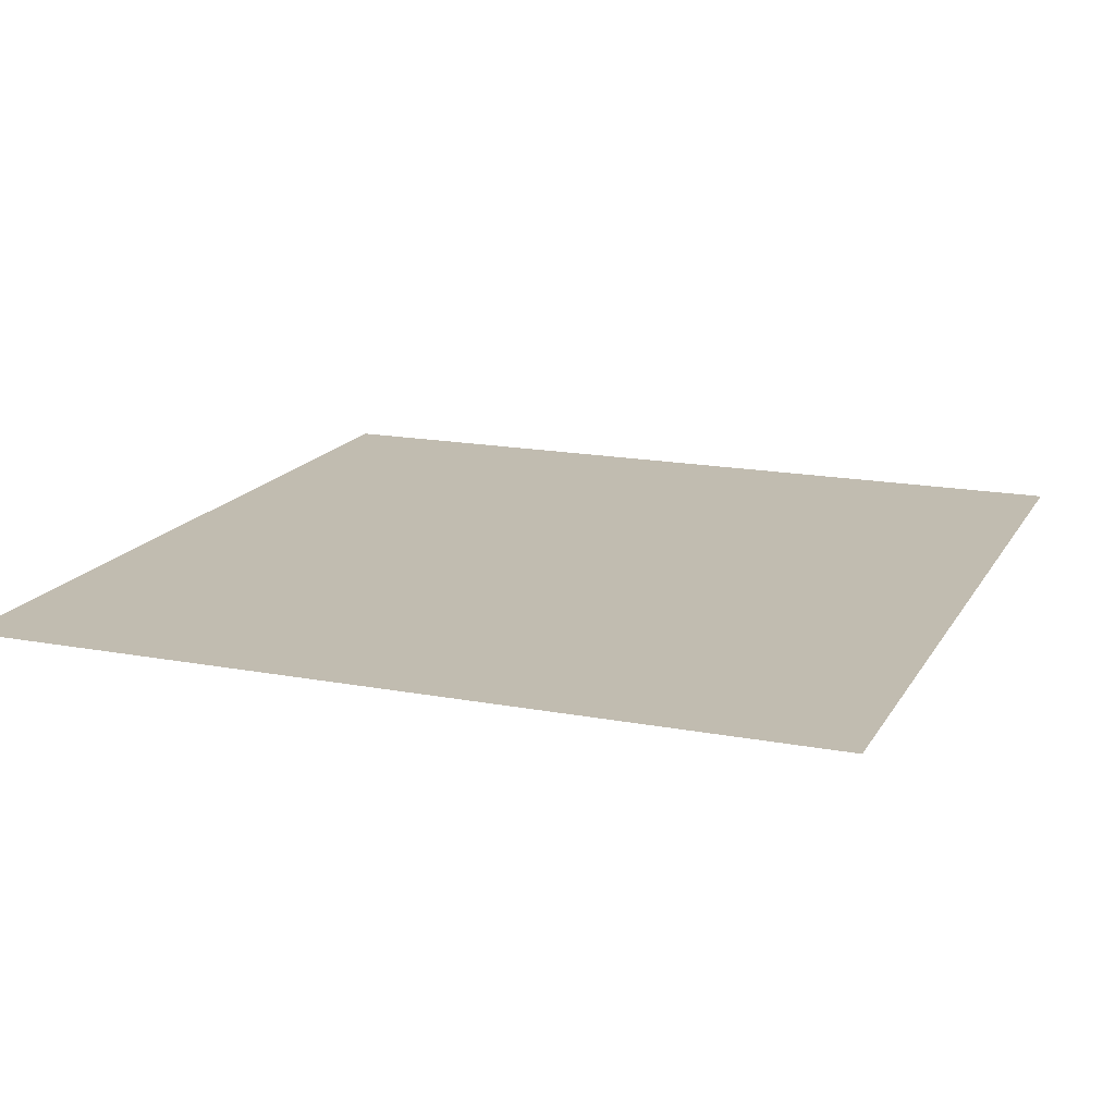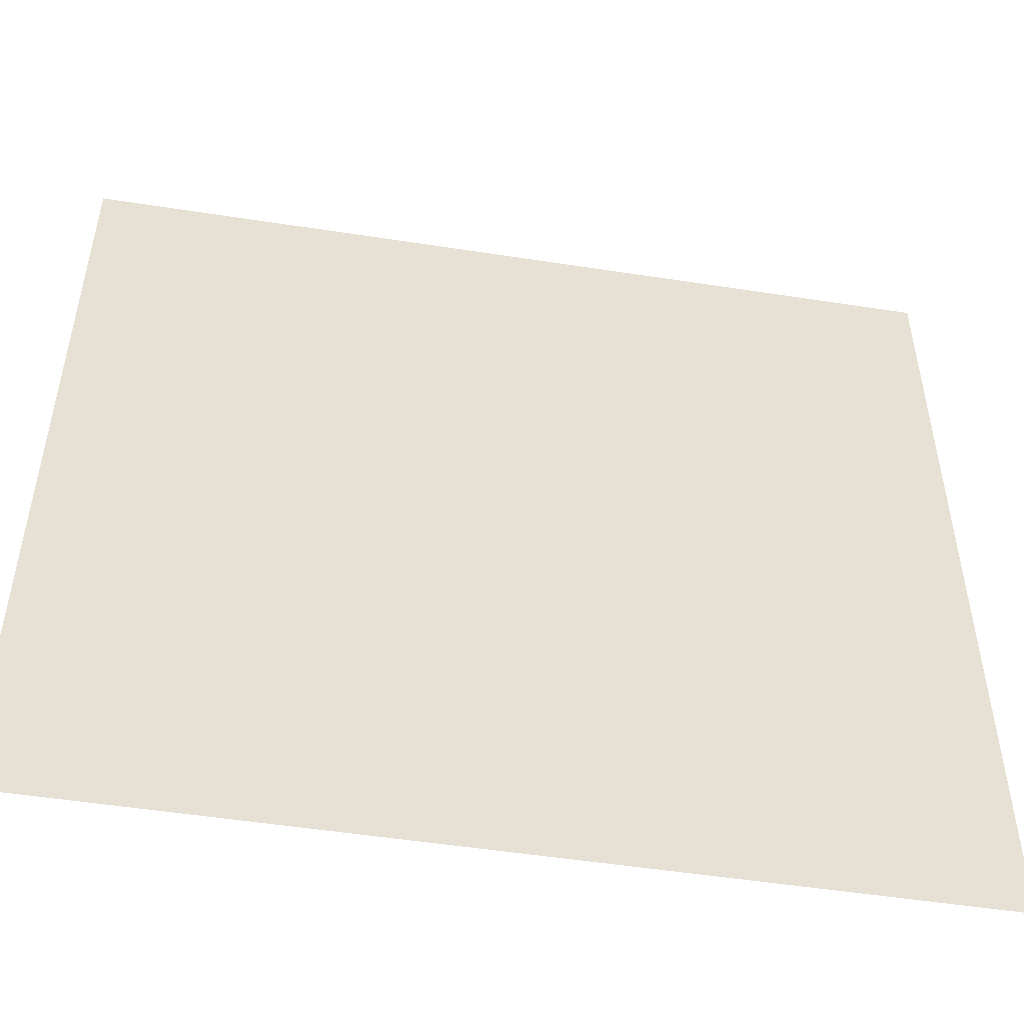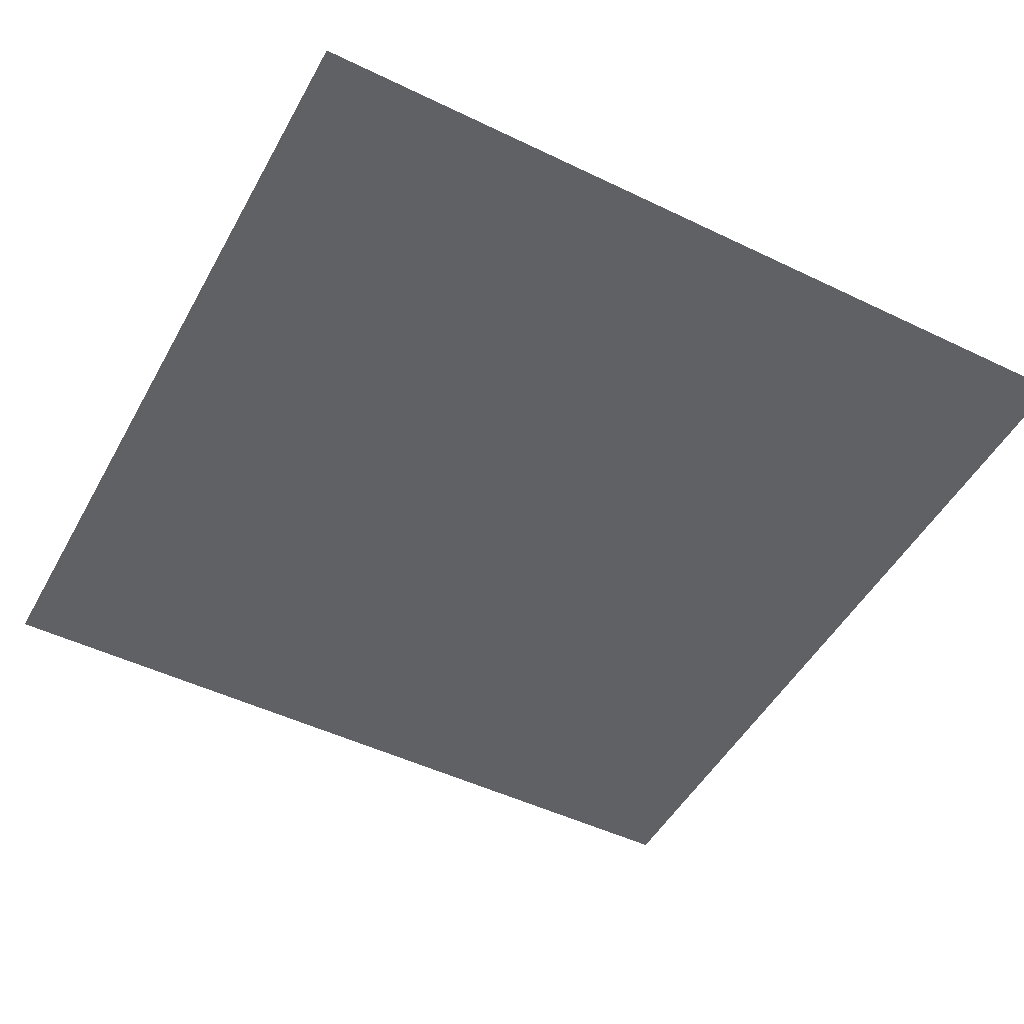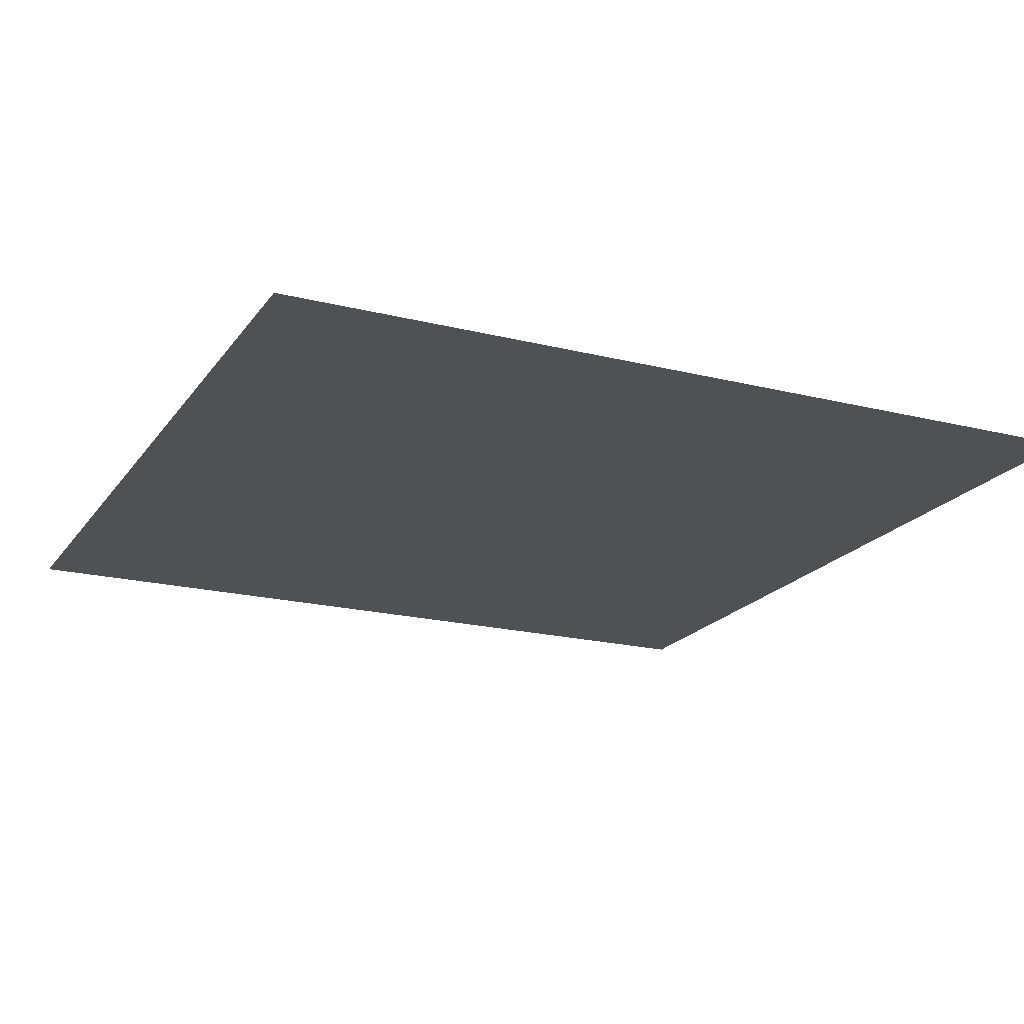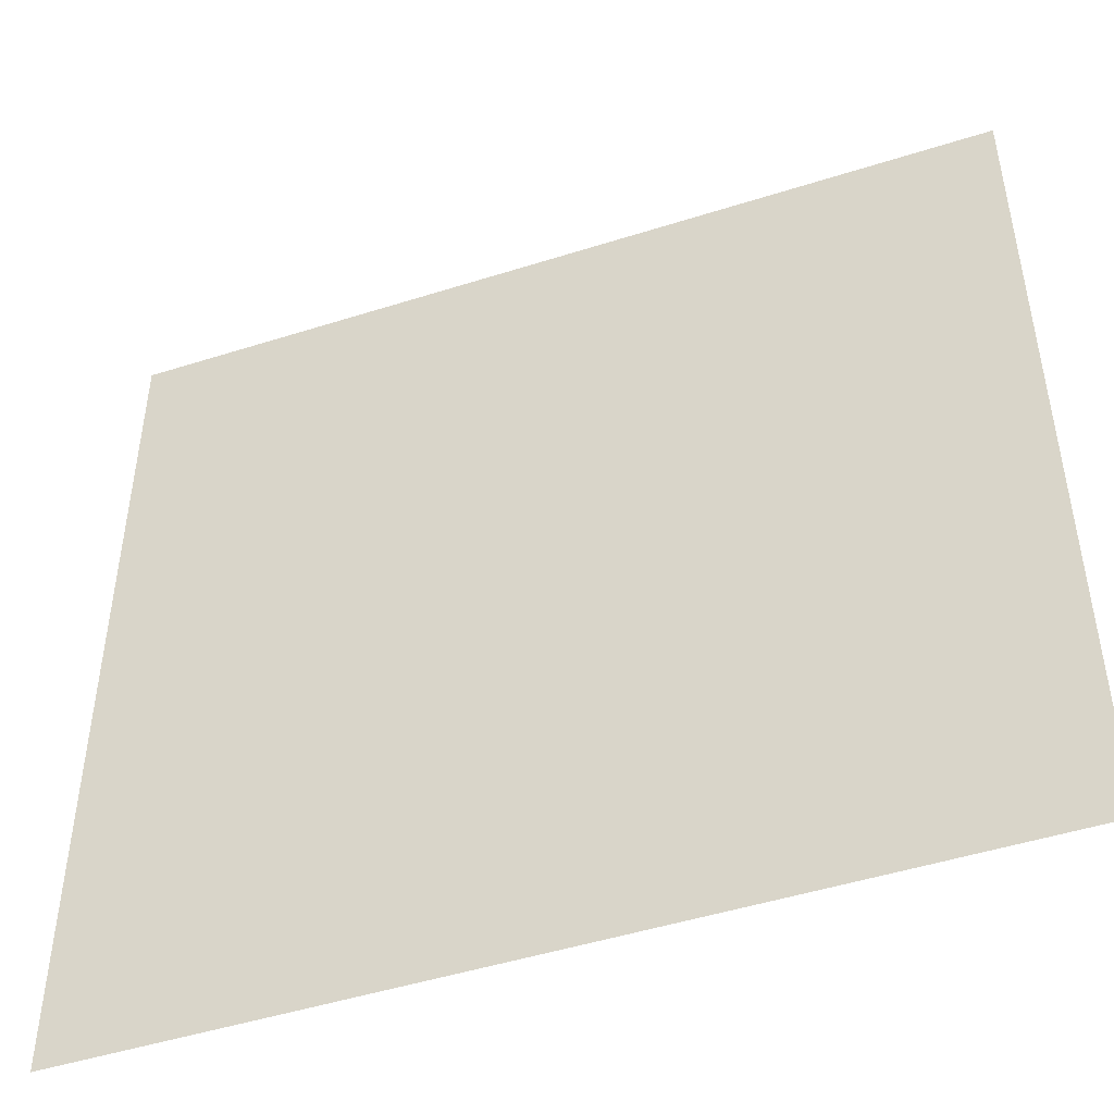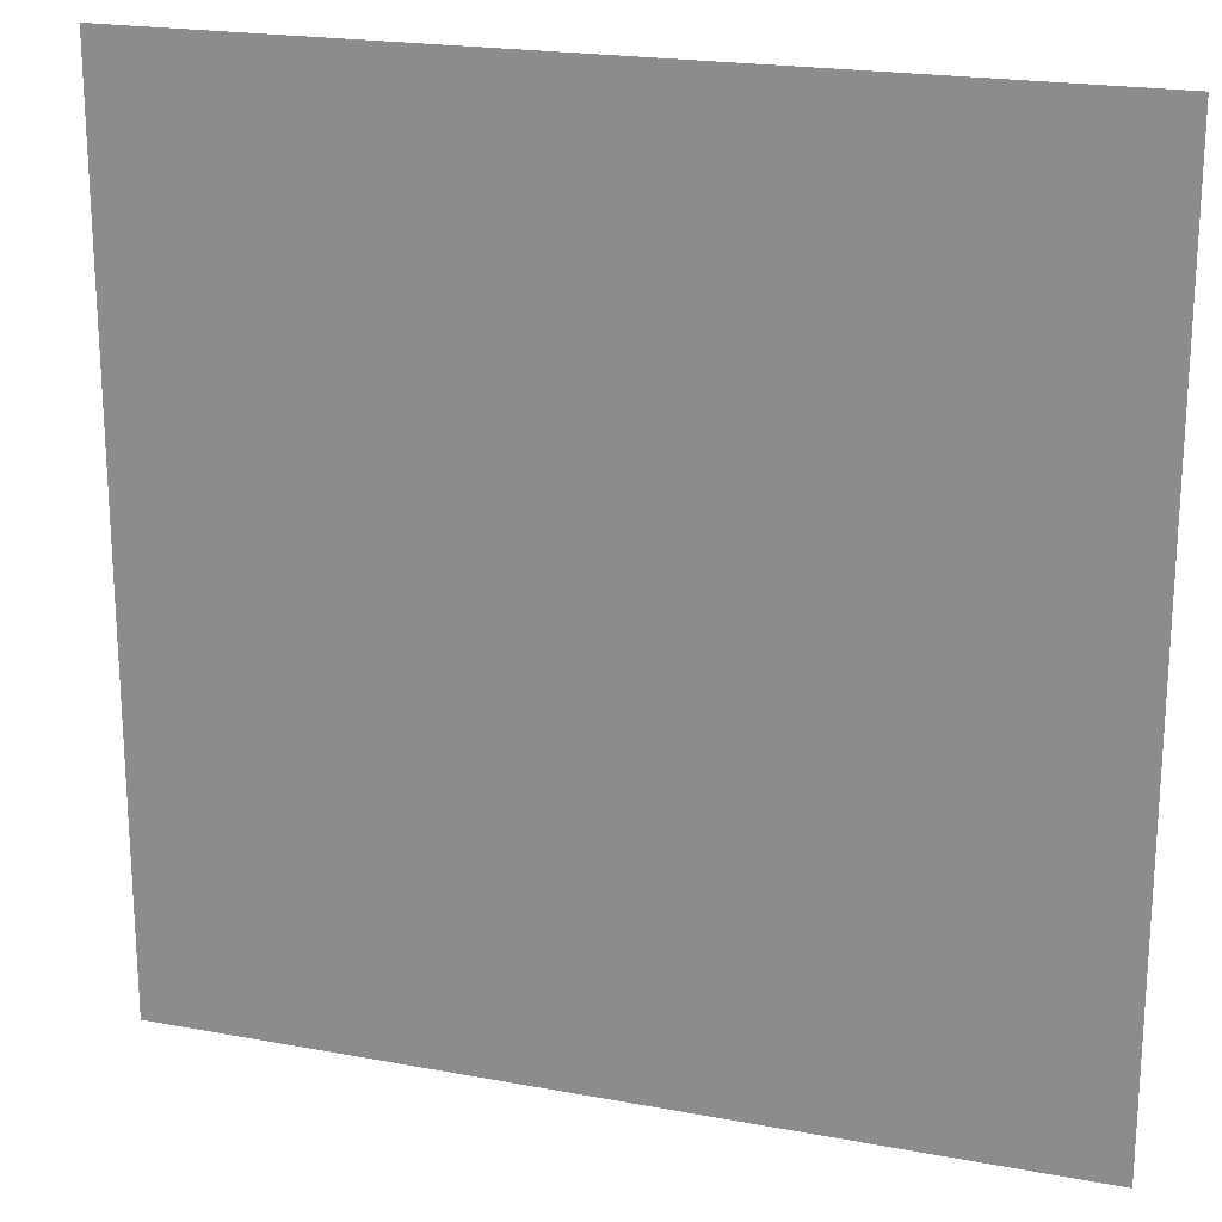
<metadata>
{"format":"obj","ext":"obj","renderer":"f3d","projection":"perspective","resolution":1024,"background":"white","views":[{"elev":16.6,"azim":21.1,"up":"+Y"},{"elev":-51.2,"azim":170.4,"up":"+Z"},{"elev":-49.2,"azim":-28.1,"up":"+Y"},{"elev":-19.7,"azim":65.1,"up":"+Y"},{"elev":-47.8,"azim":-160.3,"up":"+Z"},{"elev":20.6,"azim":18.7,"up":"+Z"}]}
</metadata>
<code>
g floor3_7
v -0.5 0 0.5
v -0.5 0 -0.5
v 0.5 0 -0.5
v 0.5 0 0.5
g floor3_7_0
f 3 2 1
f 1 4 3

</code>
